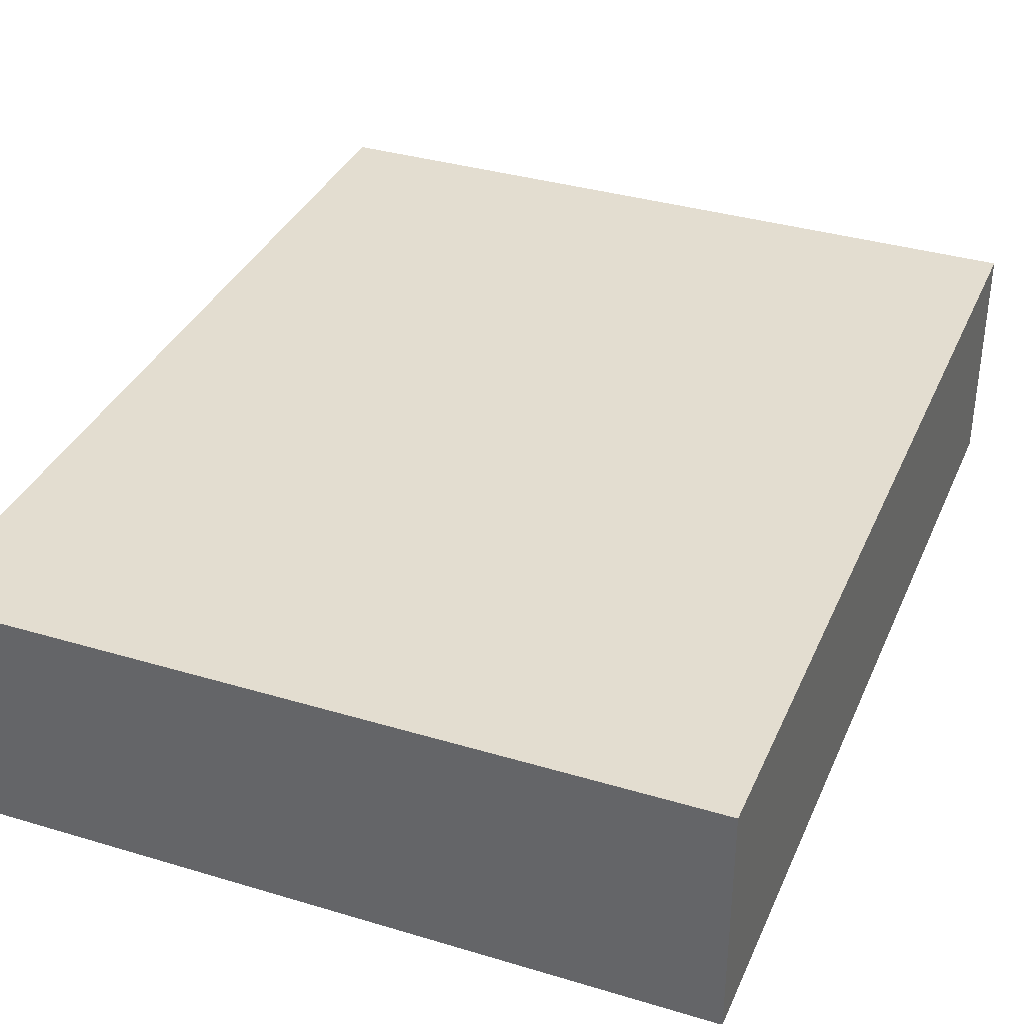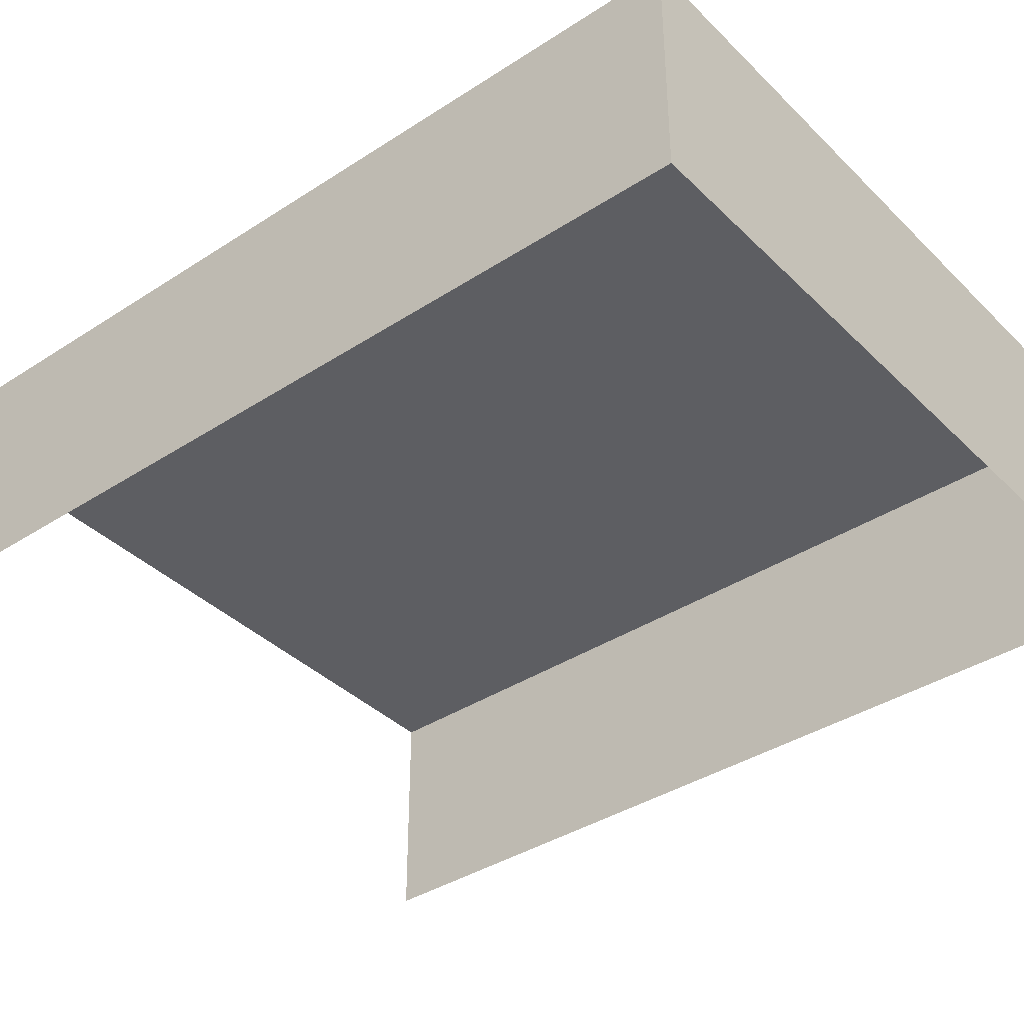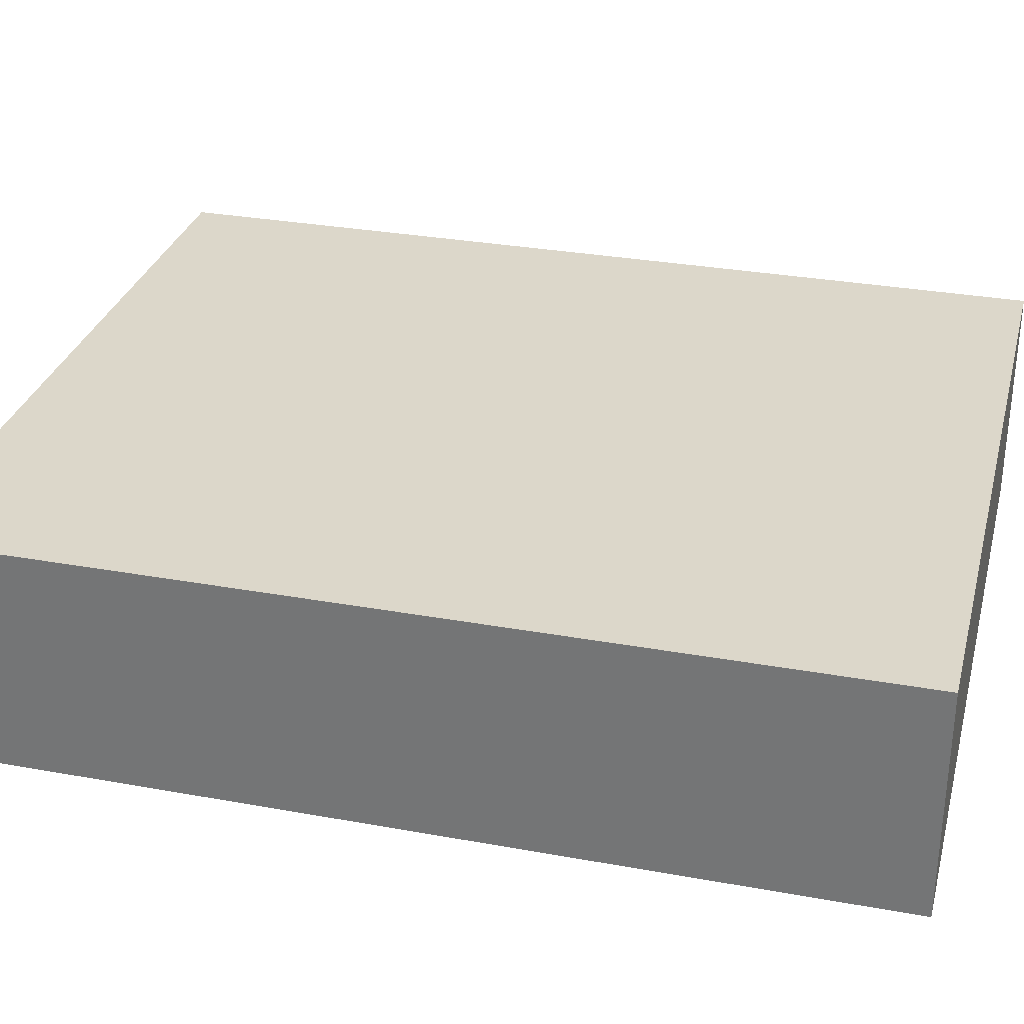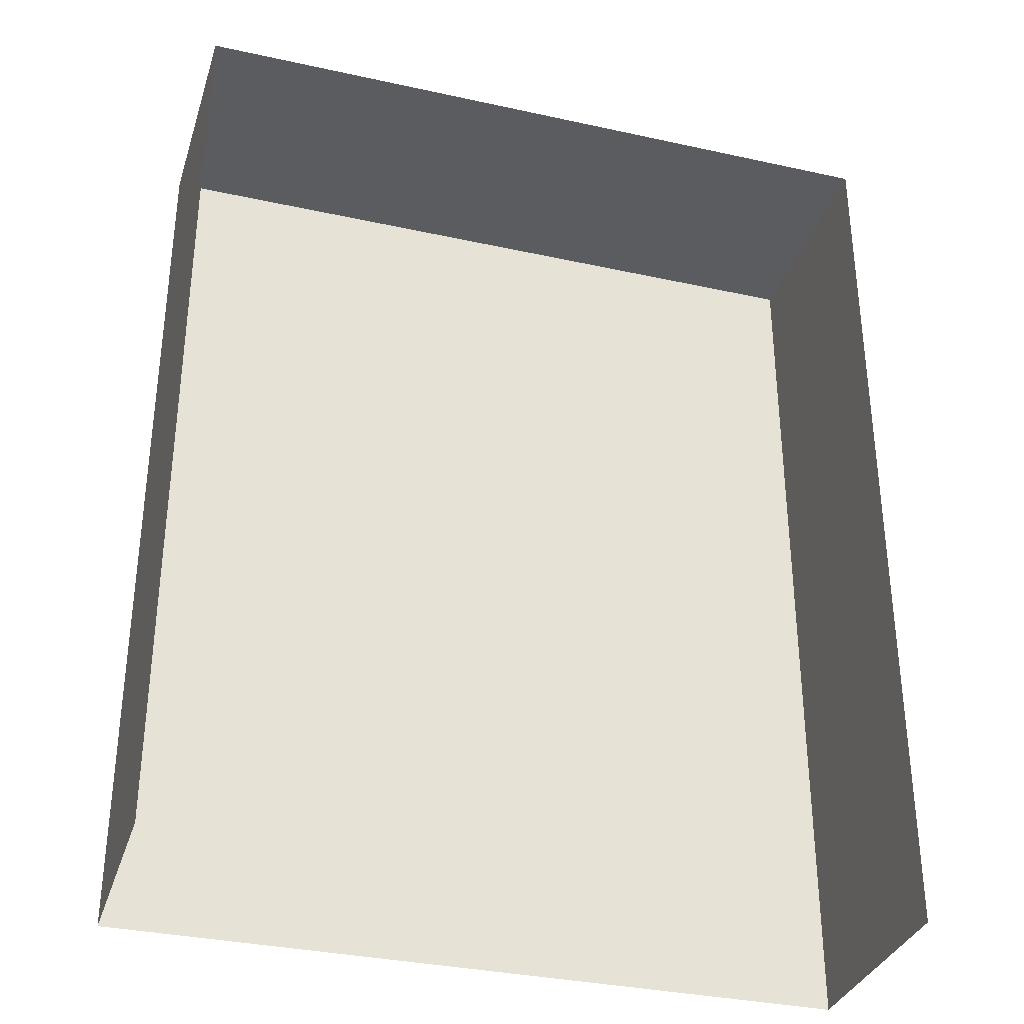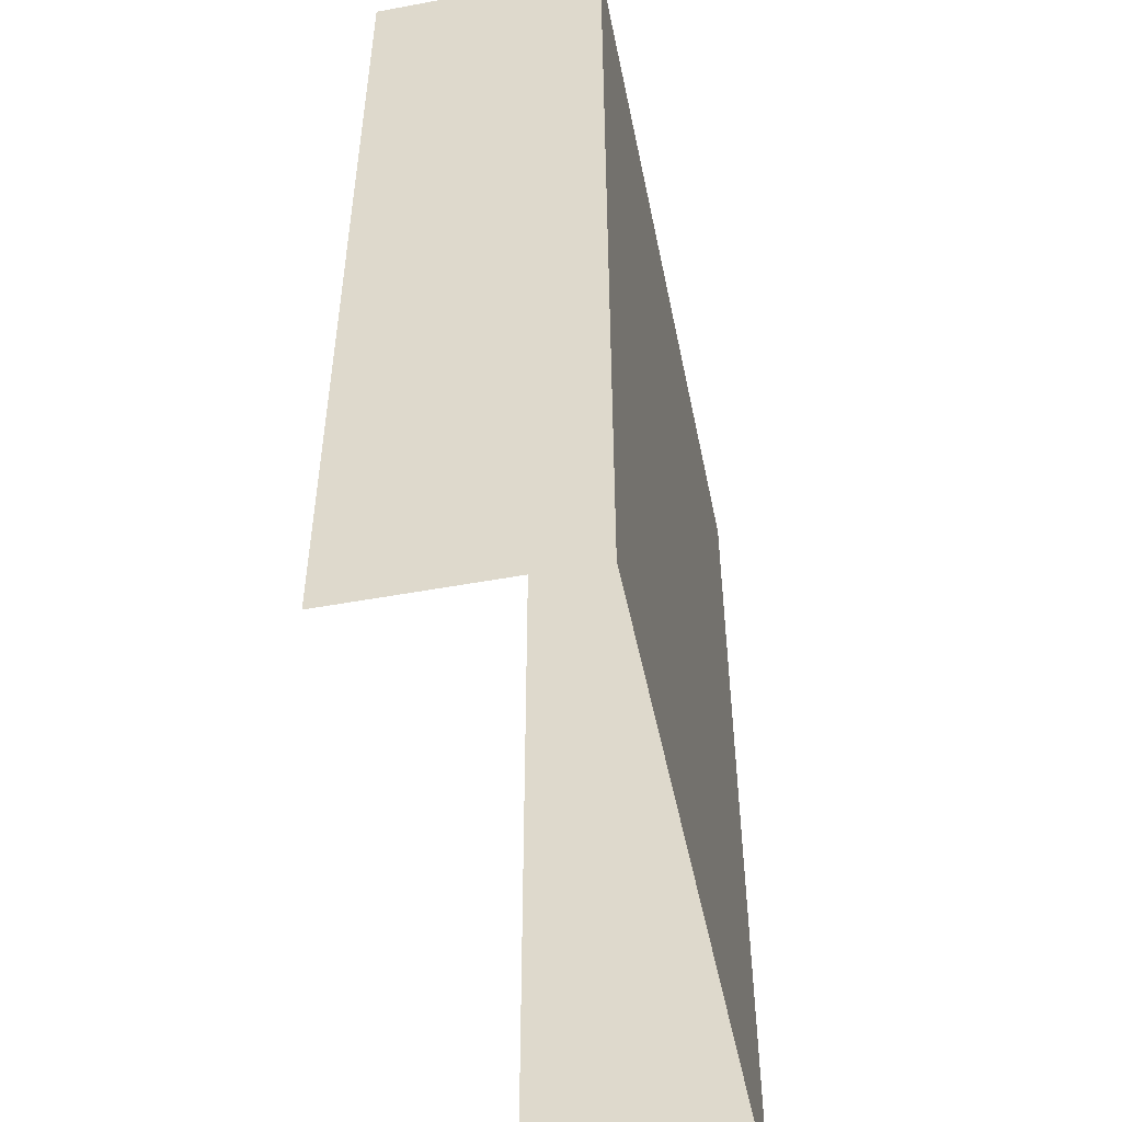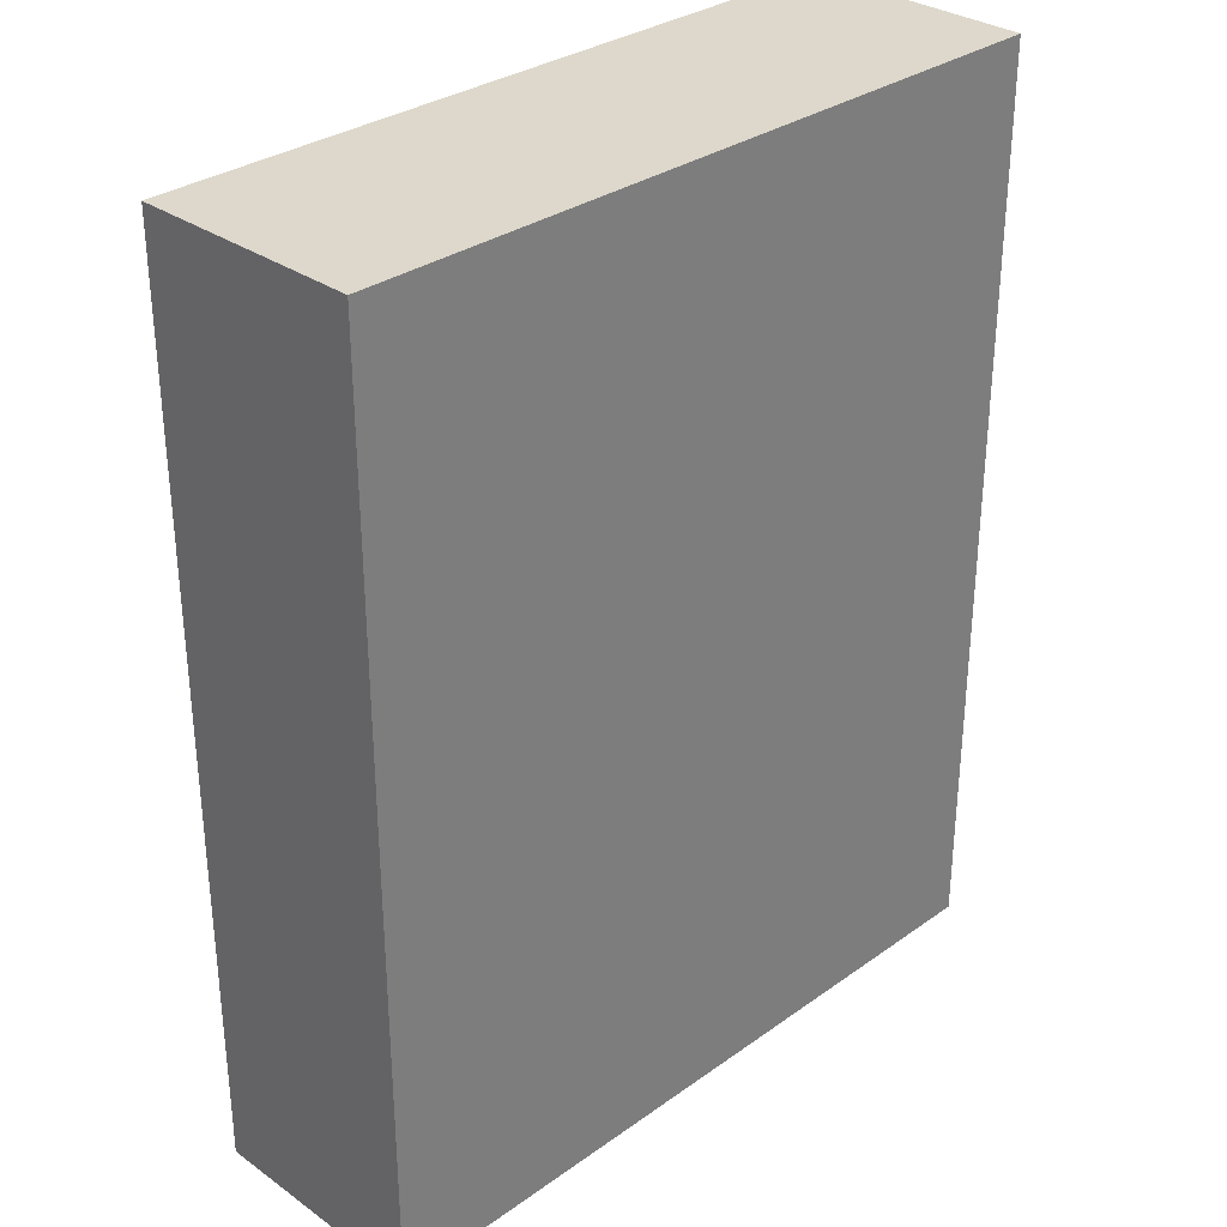
<metadata>
{"format":"obj","ext":"obj","renderer":"f3d","projection":"perspective","resolution":1024,"background":"white","views":[{"elev":35.6,"azim":-158.4,"up":"+Z"},{"elev":-38.3,"azim":129.4,"up":"+Z"},{"elev":30.8,"azim":104.6,"up":"+Z"},{"elev":-33.7,"azim":163.3,"up":"+Y"},{"elev":-50.2,"azim":-78.5,"up":"+Y"},{"elev":31.5,"azim":-45.1,"up":"+Y"}]}
</metadata>
<code>
v 0.8 -0 0.5
v -0.8 2 0.5
v -0.8 2 0
v -0.8 0 0
v -0.8 -0 0.5
v 0.8 2 0.5
v 0.8 0 0
v 0.8 2 0
f 1 6 2
f 2 5 1
f 5 2 3
f 3 4 5
f 2 6 8
f 8 3 2
f 6 1 7
f 7 8 6

</code>
